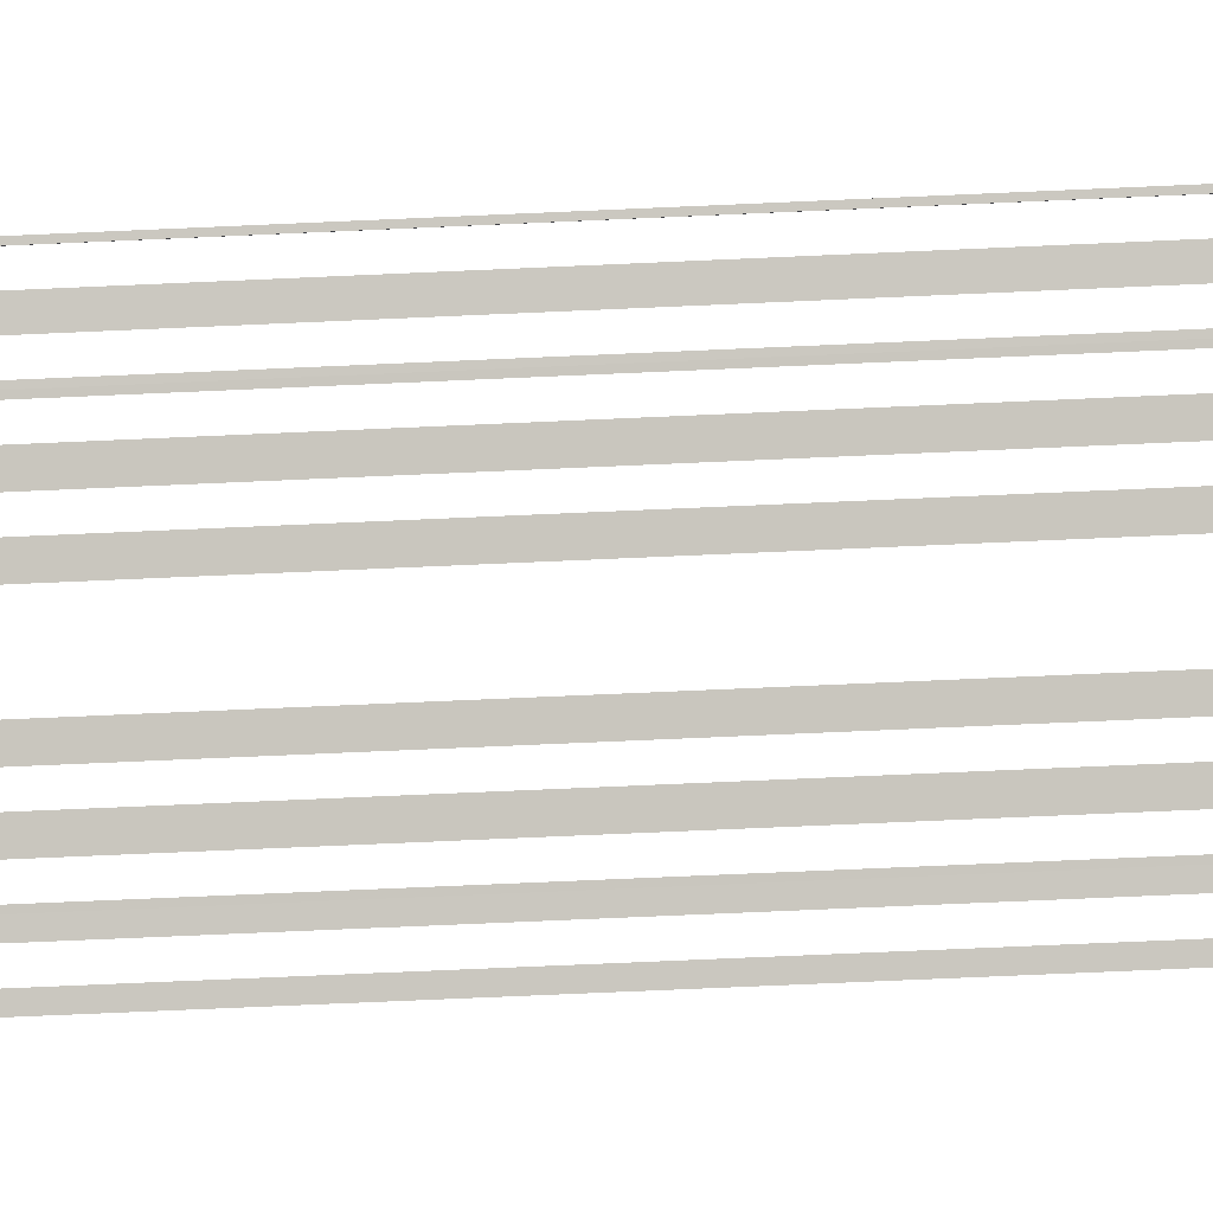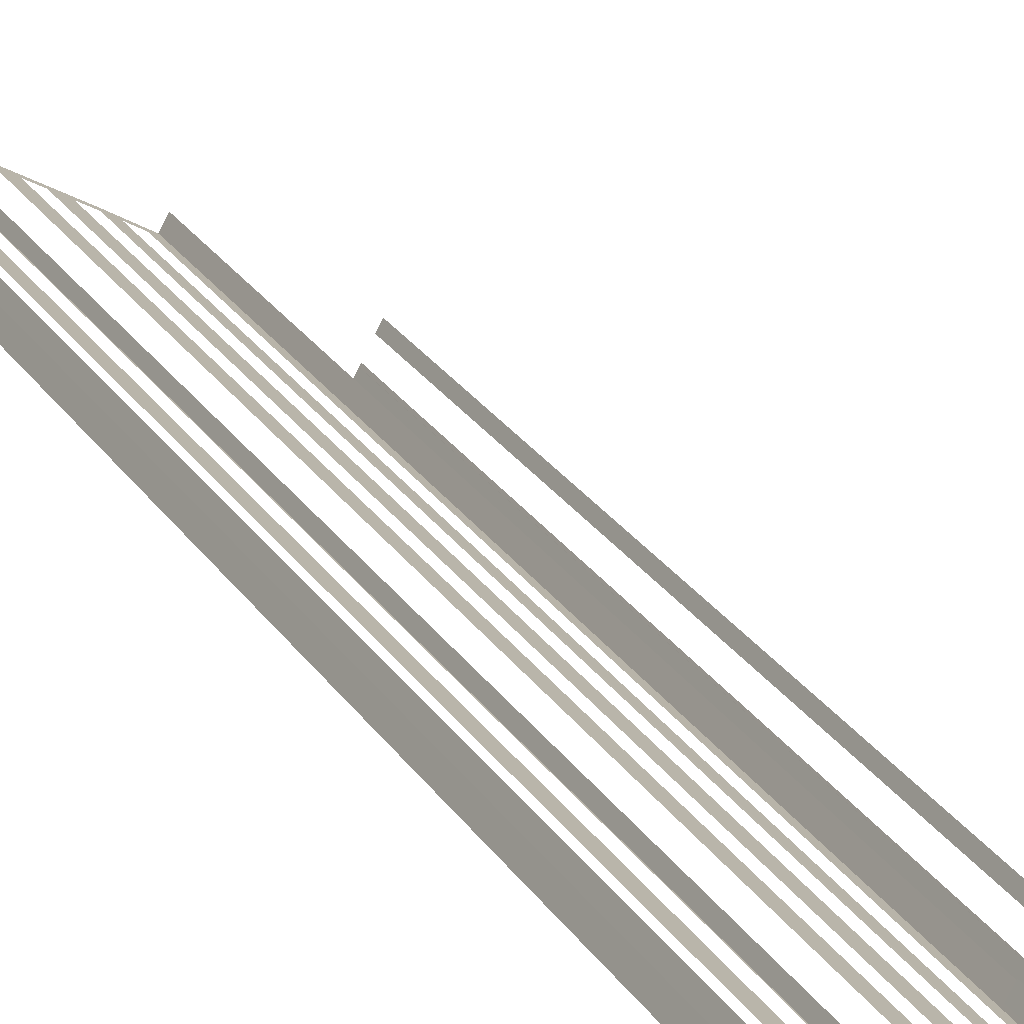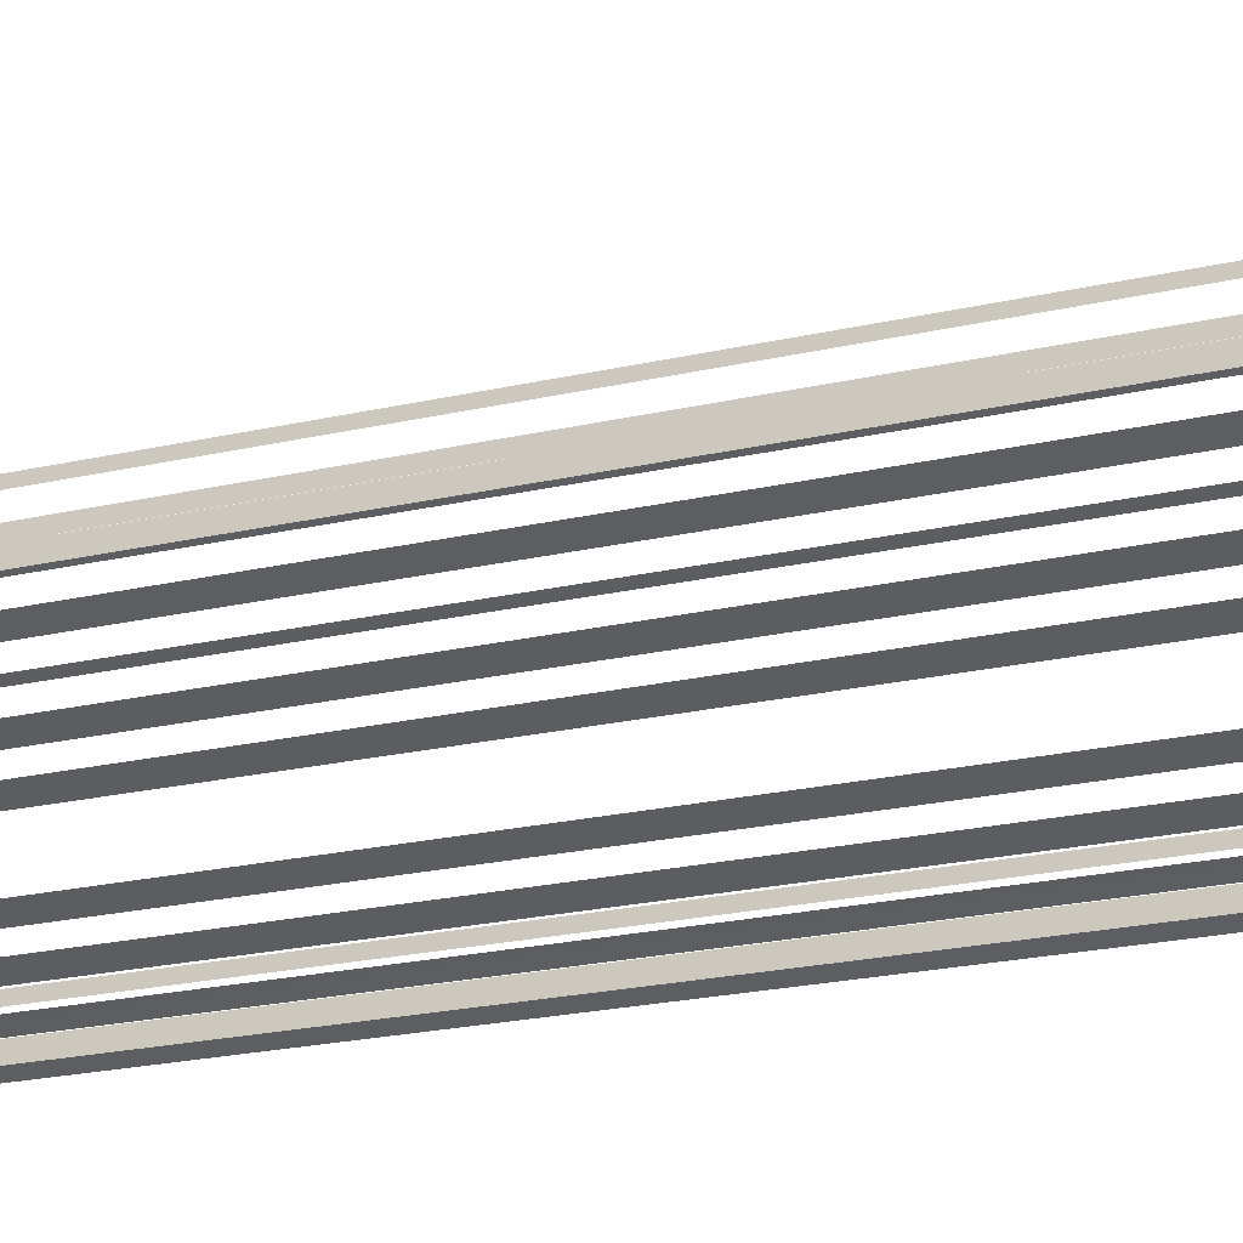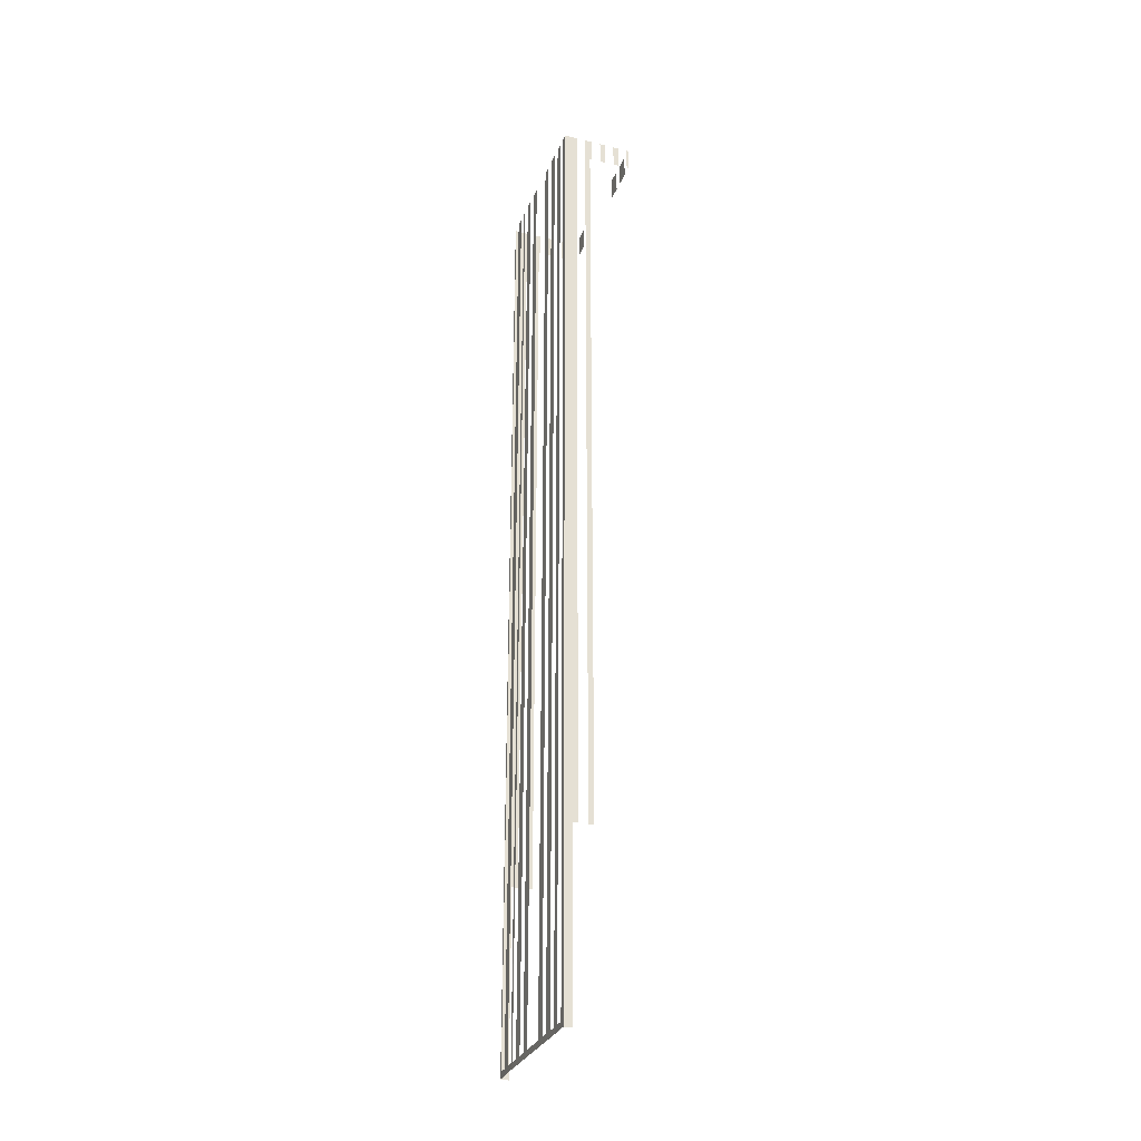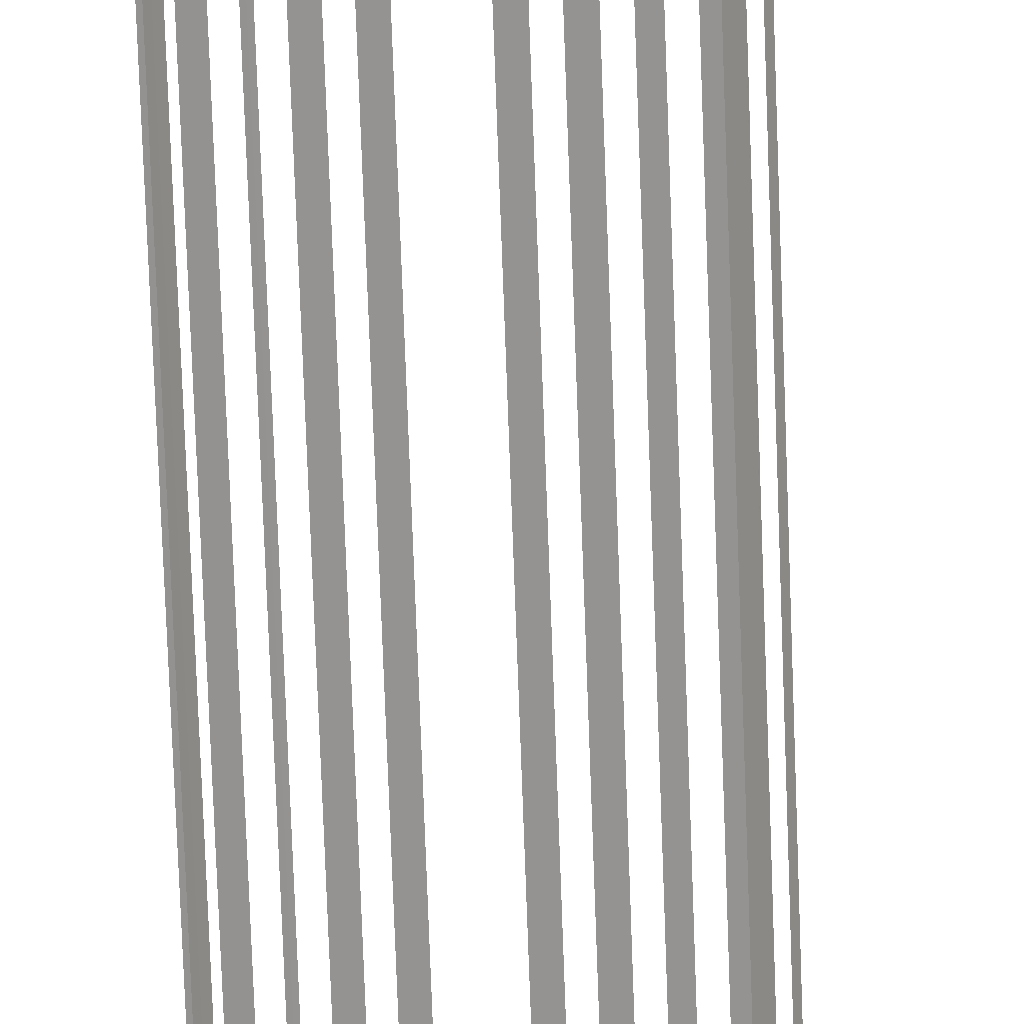
<metadata>
{"format":"obj","ext":"obj","renderer":"f3d","projection":"perspective","resolution":1024,"background":"white","views":[{"elev":-63.6,"azim":-87.3,"up":"+Y"},{"elev":19.2,"azim":-20.0,"up":"+Y"},{"elev":-12.0,"azim":-53.8,"up":"+Y"},{"elev":-30.1,"azim":42.0,"up":"+Z"},{"elev":-75.7,"azim":2.1,"up":"+Y"}]}
</metadata>
<code>
o geometryt000010000010000110010110000110000110100100010010st102_
v 1220 -200.6 1011
v 1219 -201.7 1011
v 1219 -201.7 1171
v 1220 -200.6 1041
v 1220 -200.6 1171
v 1224 -204.2 1012
v 1224 -204.4 1171
v 1224 -204.2 1171
v 1222 -203.4 1012
v 1224 -204.4 1011
v 1222 -203.4 1171
v 1221 -202.7 1171
v 1221 -202.7 1012
v 1219 -201.7 1011
v 1220 -201.9 1012
v 1220 -201.9 1171
v 1219 -201.7 1171
v 1220 -199.7 1171
v 1220 -199.7 1041
v 1220 -200.6 1041
v 1220 -200.6 1171
v 1221 -197.6 1167
v 1221 -197.6 1041
v 1221 -198.2 1041
v 1221 -198.3 1041
v 1221 -198.3 1171
v 1221 -197.6 1171
v 1222 -197.5 1167
v 1222 -197.3 1171
v 1222 -197.3 1167
v 1222 -197.5 1167
v 1221 -197.6 1171
v 1223 -195.1 1171
v 1223 -195.1 1167
v 1222 -195.9 1167
v 1222 -195.9 1171
v 1224 -192.9 1171
v 1224 -192.9 1167
v 1224 -193.7 1167
v 1224 -193.7 1171
v 1225 -191.2 1171
v 1225 -191.2 1167
v 1225 -191.5 1167
v 1225 -191.5 1171
v 1240 -212.8 1012
v 1240 -213 1171
v 1240 -212.8 1171
v 1239 -212.1 1012
v 1240 -213 1011
v 1239 -212.1 1171
v 1237 -211.3 1171
v 1237 -211.3 1012
v 1236 -210.5 1012
v 1236 -210.5 1171
v 1234 -209.8 1171
v 1234 -209.8 1012
v 1230 -207.6 1012
v 1224 -204.4 1011
v 1230 -207.6 1171
v 1229 -206.8 1171
v 1229 -206.8 1012
v 1227 -206 1012
v 1227 -206 1171
v 1226 -205.3 1171
v 1226 -205.3 1012
v 1224 -204.5 1012
v 1224 -204.5 1171
v 1224 -204.4 1171
v 1225 -191.4 1171
v 1225 -191.4 1167
v 1225 -191.2 1167
v 1225 -191.2 1171
v 1229 -193.2 1171
v 1229 -193.2 1167
v 1227 -192.1 1167
v 1227 -192.1 1171
v 1232 -195.1 1171
v 1232 -195.1 1167
v 1230 -194 1167
v 1230 -194 1171
v 1244 -201.4 1171
v 1244 -201.4 1167
v 1242 -200.3 1167
v 1242 -200.3 1171
v 1247 -203.3 1171
v 1247 -203.3 1167
v 1245 -202.2 1167
v 1245 -202.2 1171
v 1249 -204.2 1171
v 1249 -204.2 1167
v 1249 -204 1167
v 1249 -204 1171
v 1243 -214.2 1012
v 1243 -214.7 1171
v 1243 -214.2 1171
v 1240 -213 1011
v 1241 -213.4 1012
v 1243 -214.7 1011
v 1241 -213.4 1171
v 1240 -213 1171
v 1243 -214.7 1011
v 1244 -213.5 1011
v 1244 -213.5 1041
v 1244 -213.5 1171
v 1243 -214.7 1171
v 1244 -213.5 1171
v 1244 -213.5 1041
v 1244 -213 1041
v 1244 -213 1041
v 1244 -212.8 1171
v 1244 -212.8 1041
v 1245 -211.4 1041
v 1246 -210.6 1041
v 1246 -210.6 1167
v 1245 -211.4 1171
v 1246 -210.6 1171
v 1246 -210.6 1171
v 1246 -210.6 1167
v 1246 -210.3 1167
v 1246 -210.3 1171
v 1247 -208.9 1171
v 1247 -208.9 1167
v 1247 -208.1 1167
v 1247 -208.1 1171
v 1248 -206.7 1171
v 1248 -206.7 1167
v 1248 -205.9 1167
v 1248 -205.9 1171
v 1249 -204.5 1171
v 1249 -204.5 1167
v 1249 -204.3 1167
v 1249 -204.2 1167
v 1249 -204.2 1171
f 6 7 8
f 9 10 6
f 7 6 10
f 11 12 9
f 12 13 9
f 13 14 9
f 14 10 9
f 15 14 13
f 16 17 15
f 17 14 15
f 18 19 20
f 18 20 21
f 22 23 24
f 25 22 24
f 22 25 26
f 27 22 26
f 27 28 22
f 29 30 31
f 29 31 32
f 33 34 35
f 33 35 36
f 37 38 39
f 37 39 40
f 41 42 43
f 41 43 44
f 45 46 47
f 48 49 45
f 46 45 49
f 50 51 48
f 51 52 48
f 52 49 48
f 52 53 49
f 54 55 53
f 55 56 53
f 53 56 49
f 57 58 56
f 56 58 49
f 59 60 57
f 60 61 57
f 61 58 57
f 62 58 61
f 63 64 62
f 64 65 62
f 65 58 62
f 66 58 65
f 67 68 66
f 68 58 66
f 69 70 71
f 69 71 72
f 73 74 75
f 73 75 76
f 77 78 79
f 77 79 80
f 81 82 83
f 81 83 84
f 85 86 87
f 85 87 88
f 89 90 91
f 89 91 92
f 93 94 95
f 96 93 97
f 96 98 93
f 94 93 98
f 99 100 97
f 100 96 97
f 101 102 103
f 101 103 104
f 101 104 105
f 106 107 108
f 106 108 110
f 109 111 110
f 112 113 114
f 115 112 114
f 116 115 114
f 117 118 119
f 117 119 120
f 121 122 123
f 121 123 124
f 125 126 127
f 125 127 128
f 129 130 131
f 131 132 133
f 129 131 133
f 1 2 3
f 1 3 4
f 4 3 5
f 108 109 110

</code>
